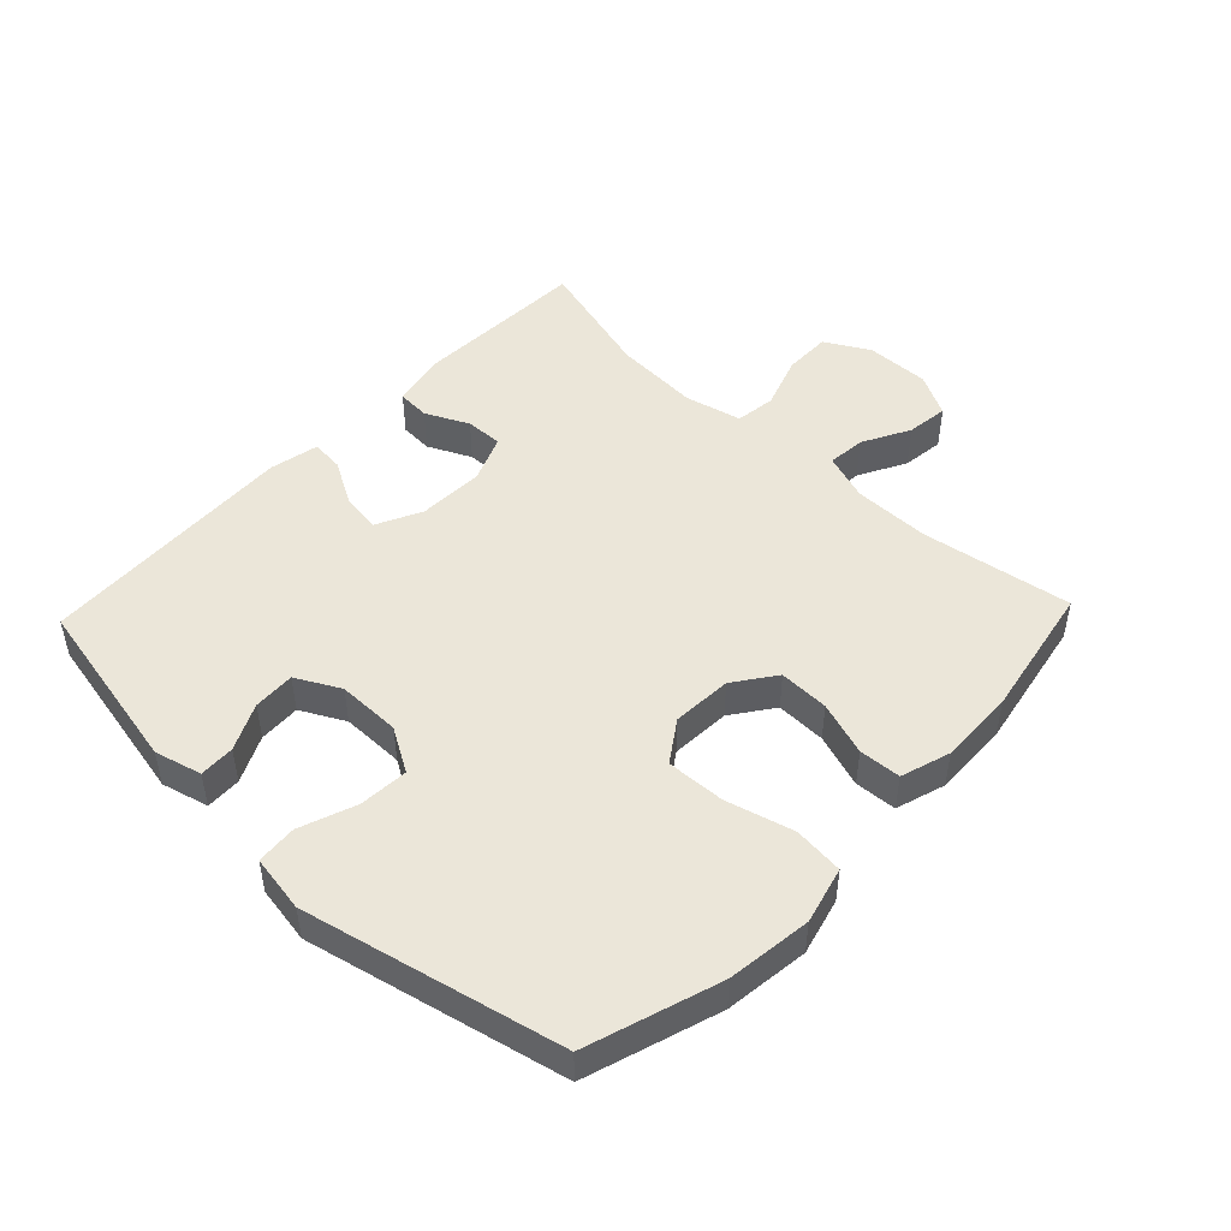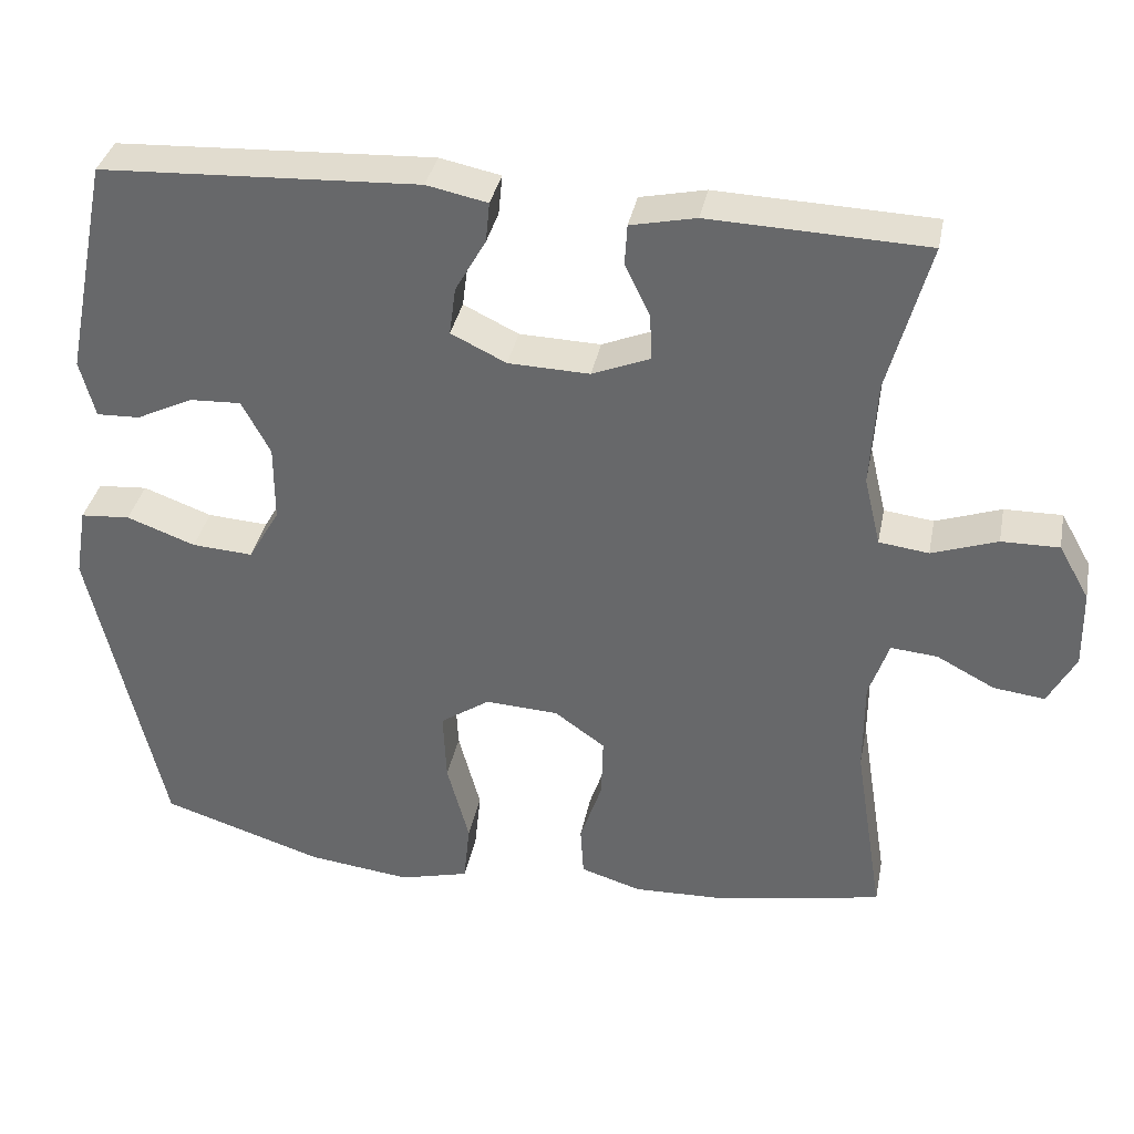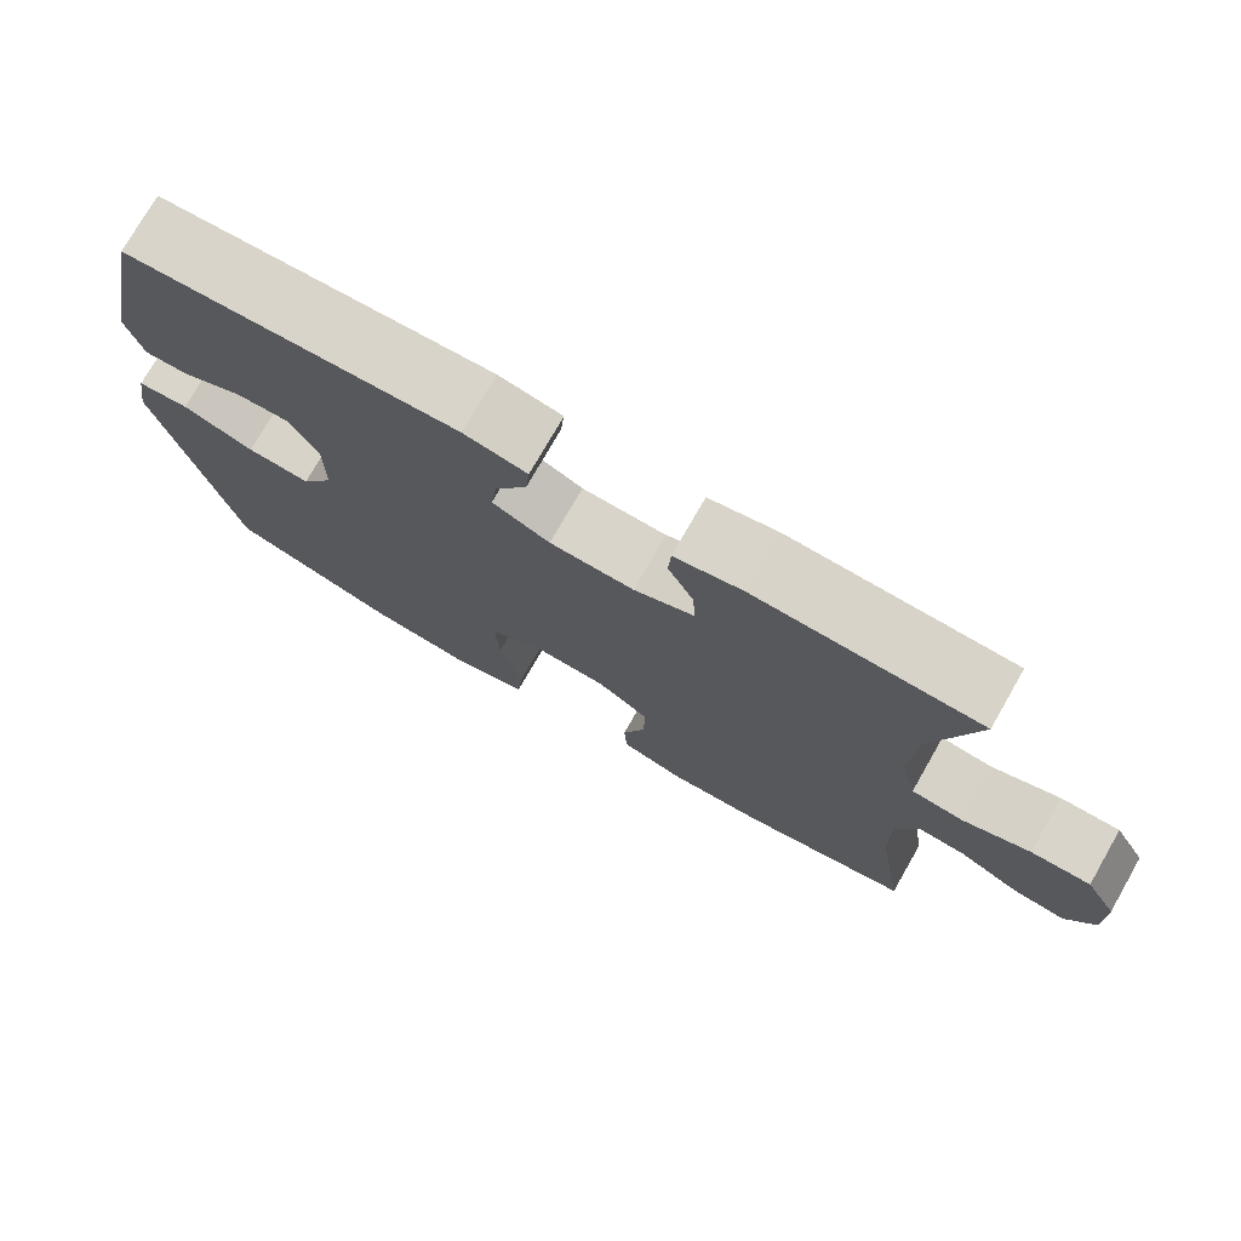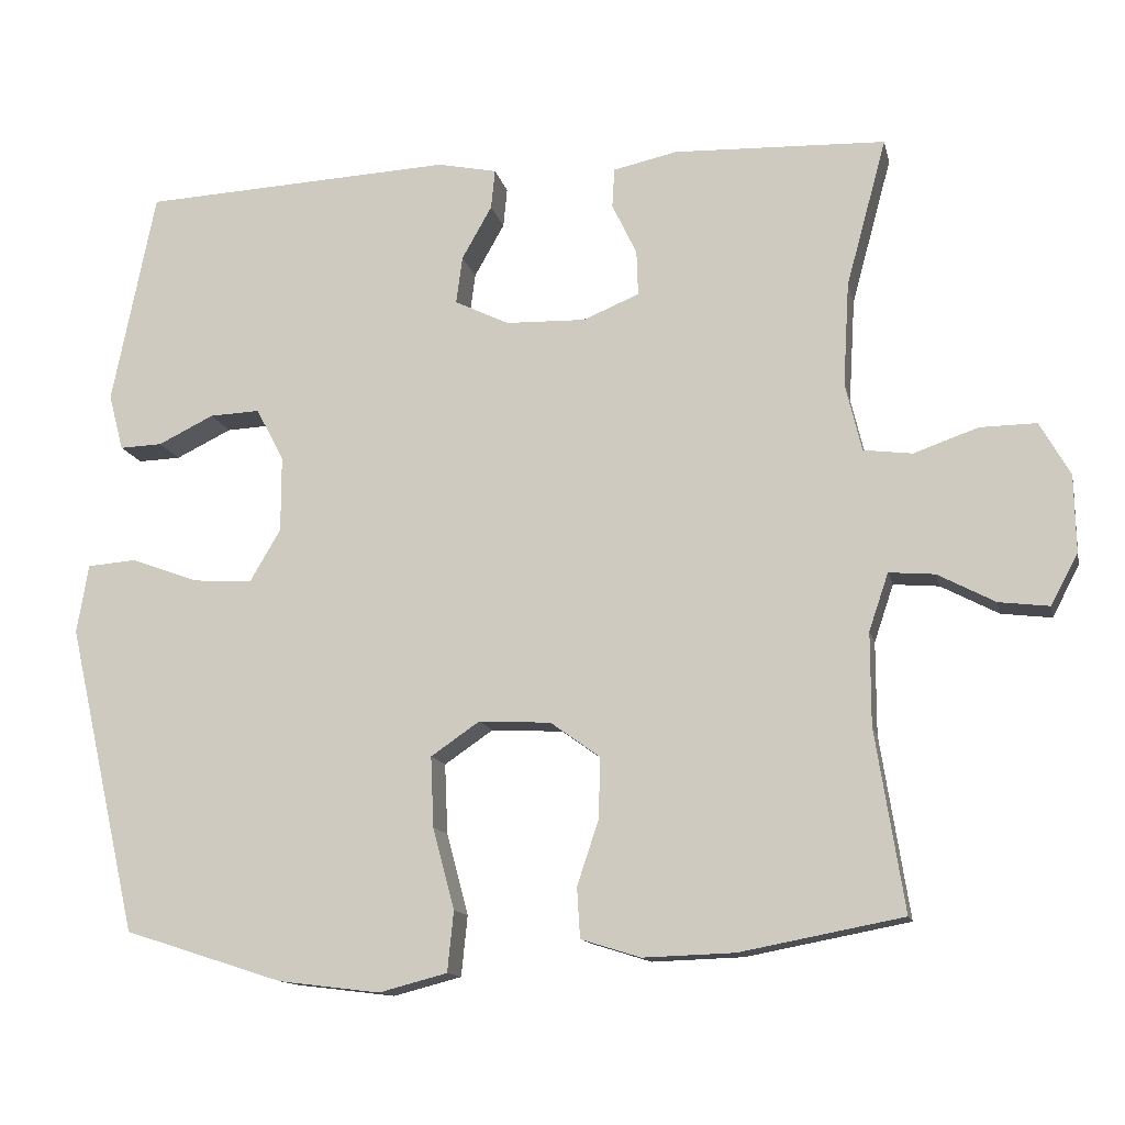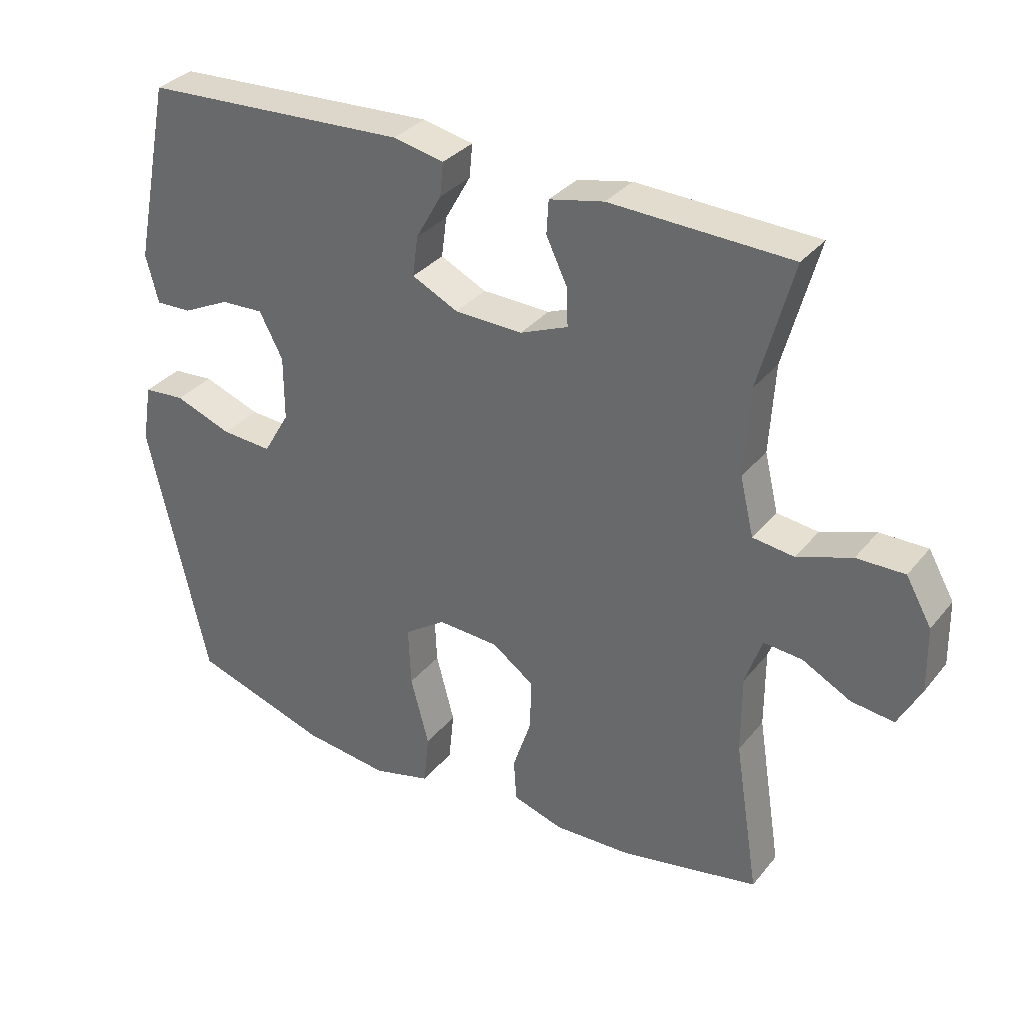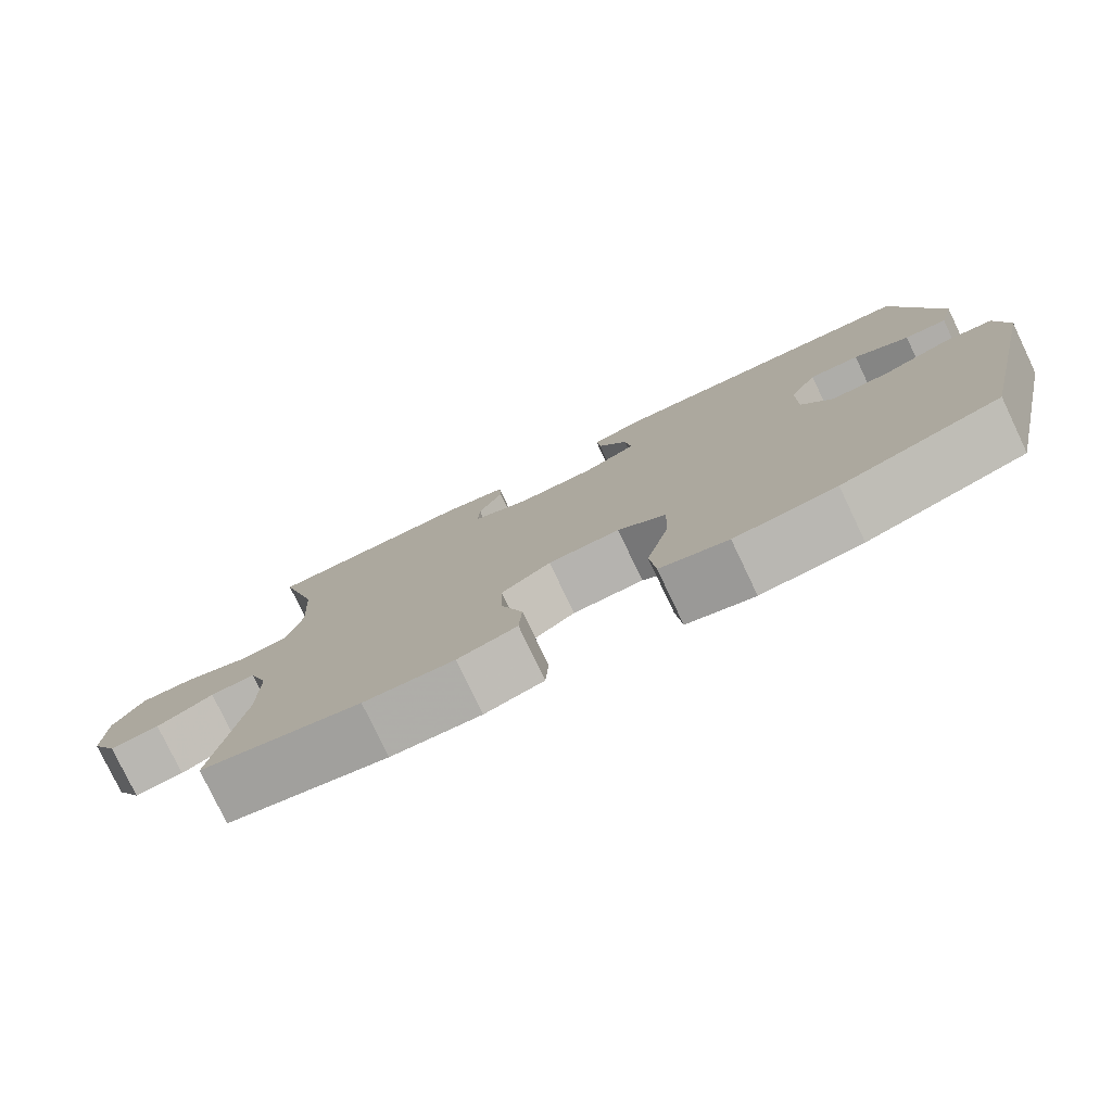
<metadata>
{"format":"obj","ext":"obj","renderer":"f3d","projection":"perspective","resolution":1024,"background":"white","views":[{"elev":48.2,"azim":133.6,"up":"+Y"},{"elev":36.0,"azim":-168.9,"up":"+Z"},{"elev":75.5,"azim":-150.2,"up":"+Z"},{"elev":-13.2,"azim":-167.7,"up":"+Z"},{"elev":33.0,"azim":-147.4,"up":"+Z"},{"elev":-78.6,"azim":25.5,"up":"+Z"}]}
</metadata>
<code>
v 0.5 0.07 -0.5
v 0.294 0.07 -0.566
v 0.163 0.07 -0.582
v 0.075 0.07 -0.559
v 0.067 0.07 -0.481
v 0.095 0.07 -0.376
v 0.099 0.07 -0.285
v 0.036 0.07 -0.242
v -0.057 0.07 -0.247
v -0.121 0.07 -0.293
v -0.119 0.07 -0.371
v -0.091 0.07 -0.455
v -0.095 0.07 -0.52
v -0.172 0.07 -0.544
v -0.29 0.07 -0.54
v -0.5 0.07 -0.5
v -0.463 0.07 -0.266
v -0.463 0.07 -0.147
v -0.488 0.07 -0.073
v -0.547 0.07 -0.078
v -0.621 0.07 -0.117
v -0.686 0.07 -0.125
v -0.721 0.07 -0.059
v -0.719 0.07 0.04
v -0.68 0.07 0.109
v -0.607 0.07 0.108
v -0.524 0.07 0.079
v -0.461 0.07 0.087
v -0.44 0.07 0.175
v -0.448 0.07 0.309
v -0.5 0.07 0.5
v -0.226 0.07 0.51
v -0.143 0.07 0.492
v -0.14 0.07 0.441
v -0.172 0.07 0.374
v -0.174 0.07 0.316
v -0.101 0.07 0.286
v 0.002 0.07 0.289
v 0.072 0.07 0.323
v 0.064 0.07 0.384
v 0.025 0.07 0.453
v 0.02 0.07 0.504
v 0.097 0.07 0.52
v 0.5 0.07 0.5
v 0.556 0.07 0.223
v 0.537 0.07 0.15
v 0.482 0.07 0.152
v 0.41 0.07 0.187
v 0.345 0.07 0.19
v 0.309 0.07 0.122
v 0.309 0.07 0.024
v 0.349 0.07 -0.044
v 0.426 0.07 -0.039
v 0.513 0.07 -0.007
v 0.576 0.07 -0.012
v 0.591 0.07 -0.101
v 0.5 0 -0.5
v 0.294 0 -0.566
v 0.163 0 -0.582
v 0.075 0 -0.559
v 0.067 0 -0.481
v 0.095 0 -0.376
v 0.099 0 -0.285
v 0.036 0 -0.242
v -0.057 0 -0.247
v -0.121 0 -0.293
v -0.119 0 -0.371
v -0.091 0 -0.455
v -0.095 0 -0.52
v -0.172 0 -0.544
v -0.29 0 -0.54
v -0.5 0 -0.5
v -0.463 0 -0.266
v -0.463 0 -0.147
v -0.488 0 -0.073
v -0.547 0 -0.078
v -0.621 0 -0.117
v -0.686 0 -0.125
v -0.721 0 -0.059
v -0.719 0 0.04
v -0.68 0 0.109
v -0.607 0 0.108
v -0.524 0 0.079
v -0.461 0 0.087
v -0.44 0 0.175
v -0.448 0 0.309
v -0.5 0 0.5
v -0.226 0 0.51
v -0.143 0 0.492
v -0.14 0 0.441
v -0.172 0 0.374
v -0.174 0 0.316
v -0.101 0 0.286
v 0.002 0 0.289
v 0.072 0 0.323
v 0.064 0 0.384
v 0.025 0 0.453
v 0.02 0 0.504
v 0.097 0 0.52
v 0.5 0 0.5
v 0.556 0 0.223
v 0.537 0 0.15
v 0.482 0 0.152
v 0.41 0 0.187
v 0.345 0 0.19
v 0.309 0 0.122
v 0.309 0 0.024
v 0.349 0 -0.044
v 0.426 0 -0.039
v 0.513 0 -0.007
v 0.576 0 -0.012
v 0.591 0 -0.101
f 53 54 55 56
f 52 53 56 1
f 51 52 1 2
f 50 51 2 3
f 45 46 47 48
f 45 48 49
f 44 45 49
f 43 44 49 50
f 40 41 42 43
f 39 40 43 50
f 32 33 34 35
f 30 31 32 35
f 29 30 35 36
f 28 29 36 37
f 24 25 26 27
f 24 27 28
f 23 24 28
f 20 21 22 23
f 19 20 23 28
f 18 19 28 37
f 14 15 16 17
f 11 12 13 14
f 10 11 14 17
f 9 10 17 18
f 3 4 5 6
f 3 6 7
f 38 39 50 3
f 8 9 18 37
f 7 8 37 38
f 3 7 38
f 112 111 110 109
f 57 112 109 108
f 58 57 108 107
f 59 58 107 106
f 104 103 102 101
f 105 104 101
f 105 101 100
f 106 105 100 99
f 99 98 97 96
f 106 99 96 95
f 91 90 89 88
f 91 88 87 86
f 92 91 86 85
f 93 92 85 84
f 83 82 81 80
f 84 83 80
f 84 80 79
f 79 78 77 76
f 84 79 76 75
f 93 84 75 74
f 73 72 71 70
f 70 69 68 67
f 73 70 67 66
f 74 73 66 65
f 62 61 60 59
f 63 62 59
f 59 106 95 94
f 93 74 65 64
f 94 93 64 63
f 94 63 59
f 1 57 58 2
f 2 58 59 3
f 3 59 60 4
f 4 60 61 5
f 5 61 62 6
f 6 62 63 7
f 7 63 64 8
f 8 64 65 9
f 9 65 66 10
f 10 66 67 11
f 11 67 68 12
f 12 68 69 13
f 13 69 70 14
f 14 70 71 15
f 15 71 72 16
f 16 72 73 17
f 17 73 74 18
f 18 74 75 19
f 19 75 76 20
f 20 76 77 21
f 21 77 78 22
f 22 78 79 23
f 23 79 80 24
f 24 80 81 25
f 25 81 82 26
f 26 82 83 27
f 27 83 84 28
f 28 84 85 29
f 29 85 86 30
f 30 86 87 31
f 31 87 88 32
f 32 88 89 33
f 33 89 90 34
f 34 90 91 35
f 35 91 92 36
f 36 92 93 37
f 37 93 94 38
f 38 94 95 39
f 39 95 96 40
f 40 96 97 41
f 41 97 98 42
f 42 98 99 43
f 43 99 100 44
f 44 100 101 45
f 45 101 102 46
f 46 102 103 47
f 47 103 104 48
f 48 104 105 49
f 49 105 106 50
f 50 106 107 51
f 51 107 108 52
f 52 108 109 53
f 53 109 110 54
f 54 110 111 55
f 55 111 112 56
f 56 112 57 1

</code>
